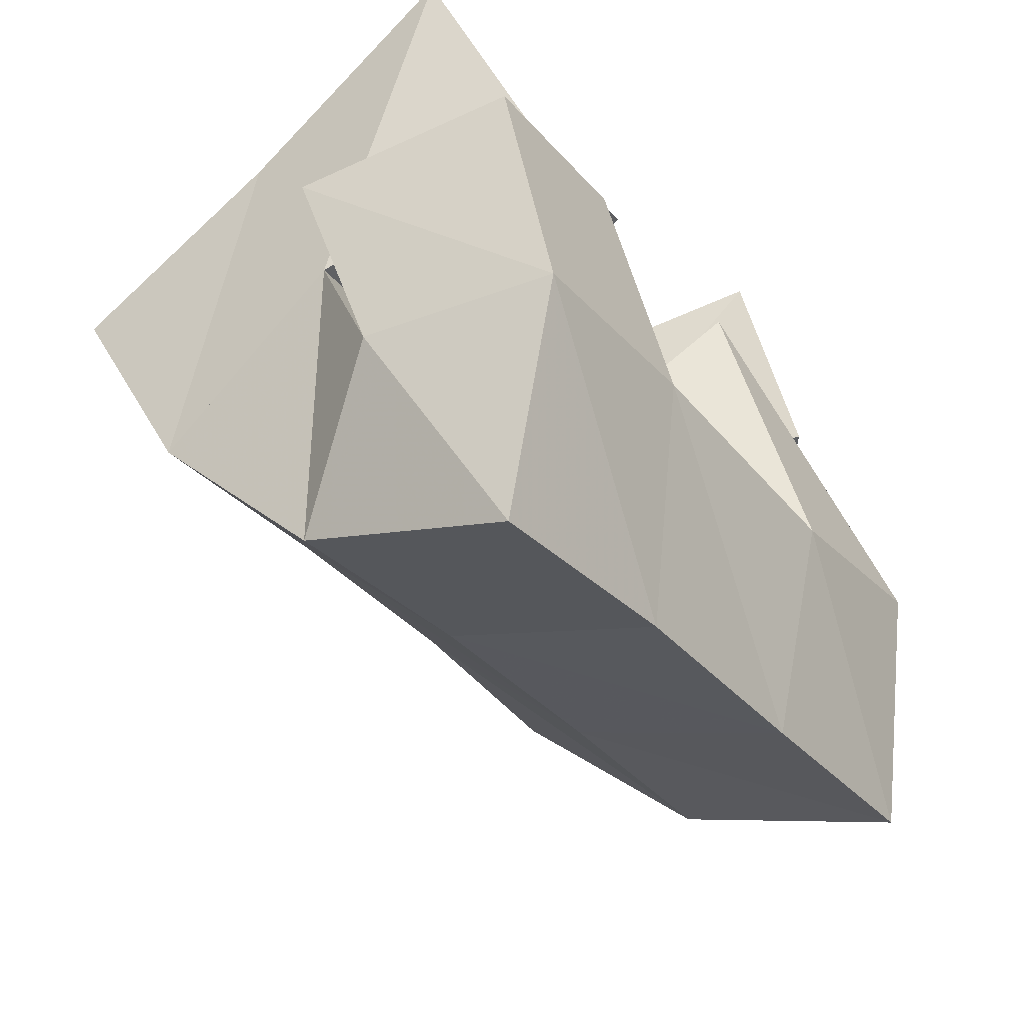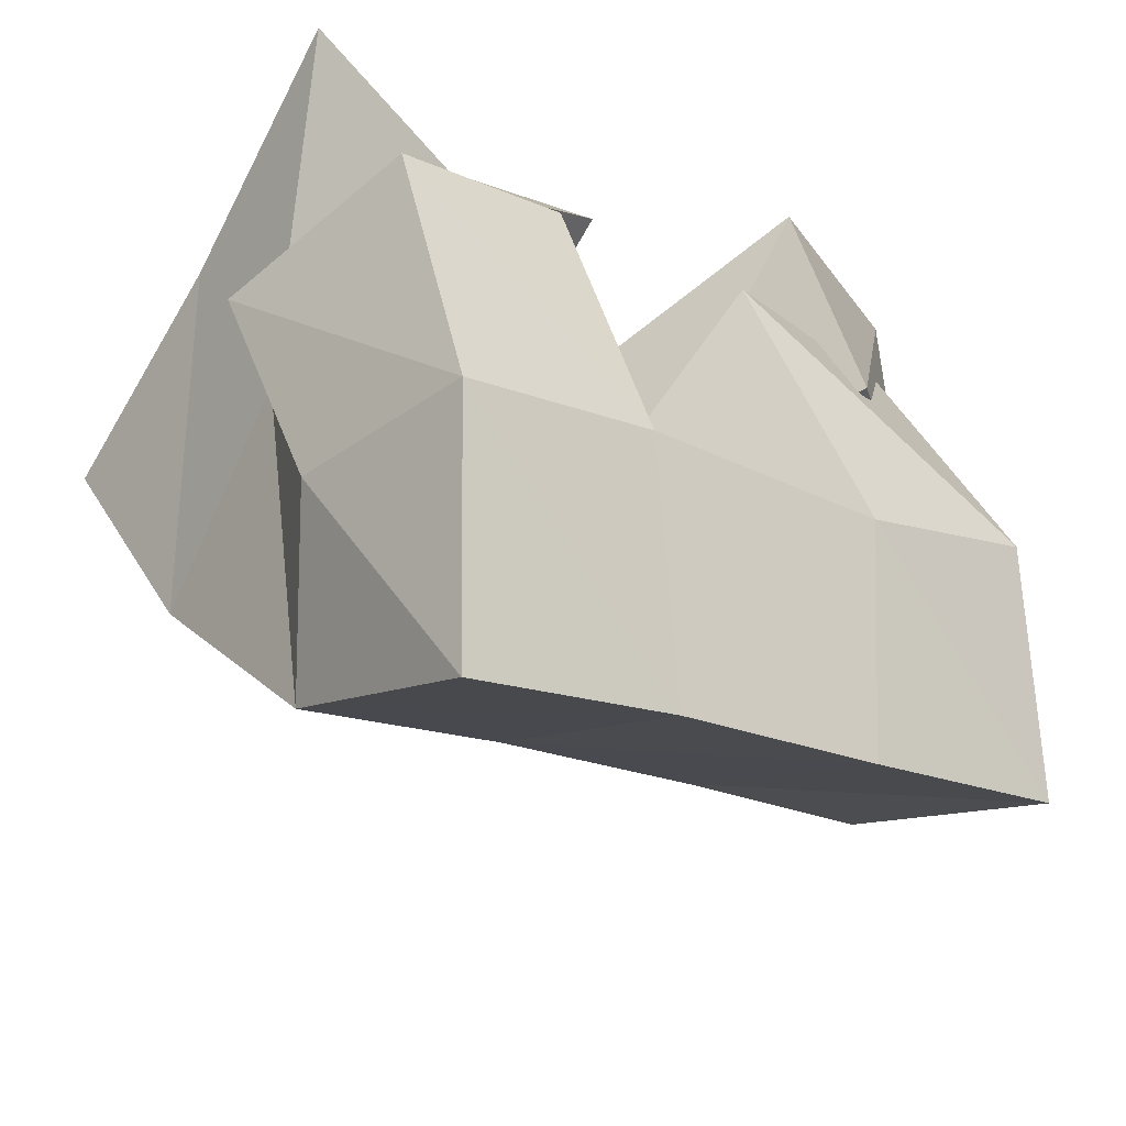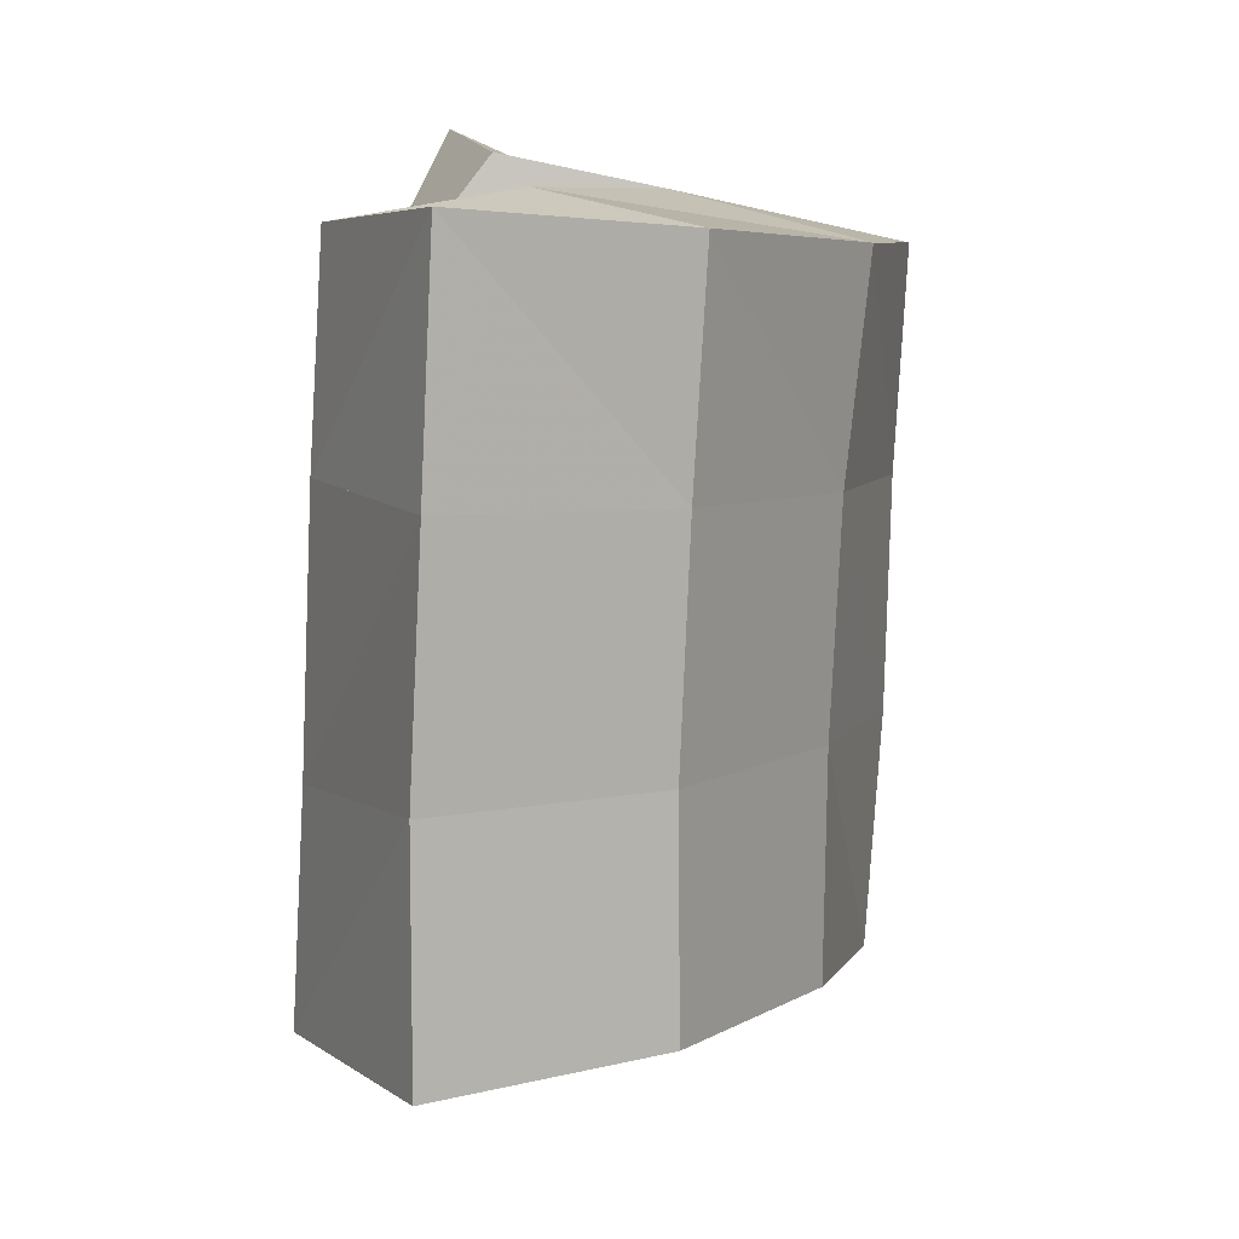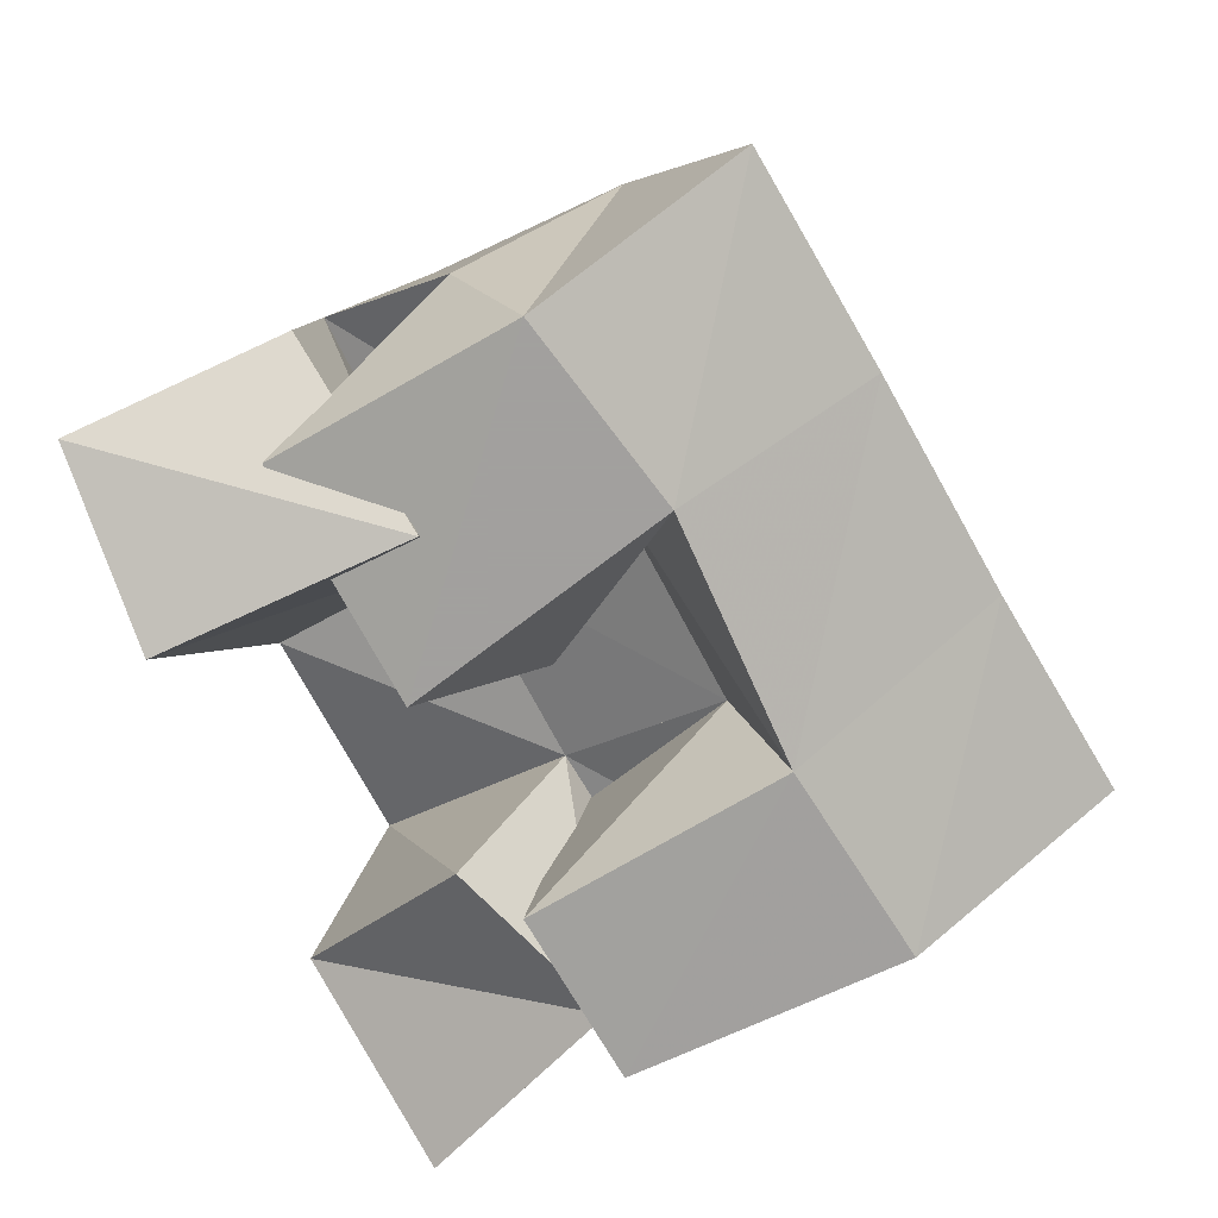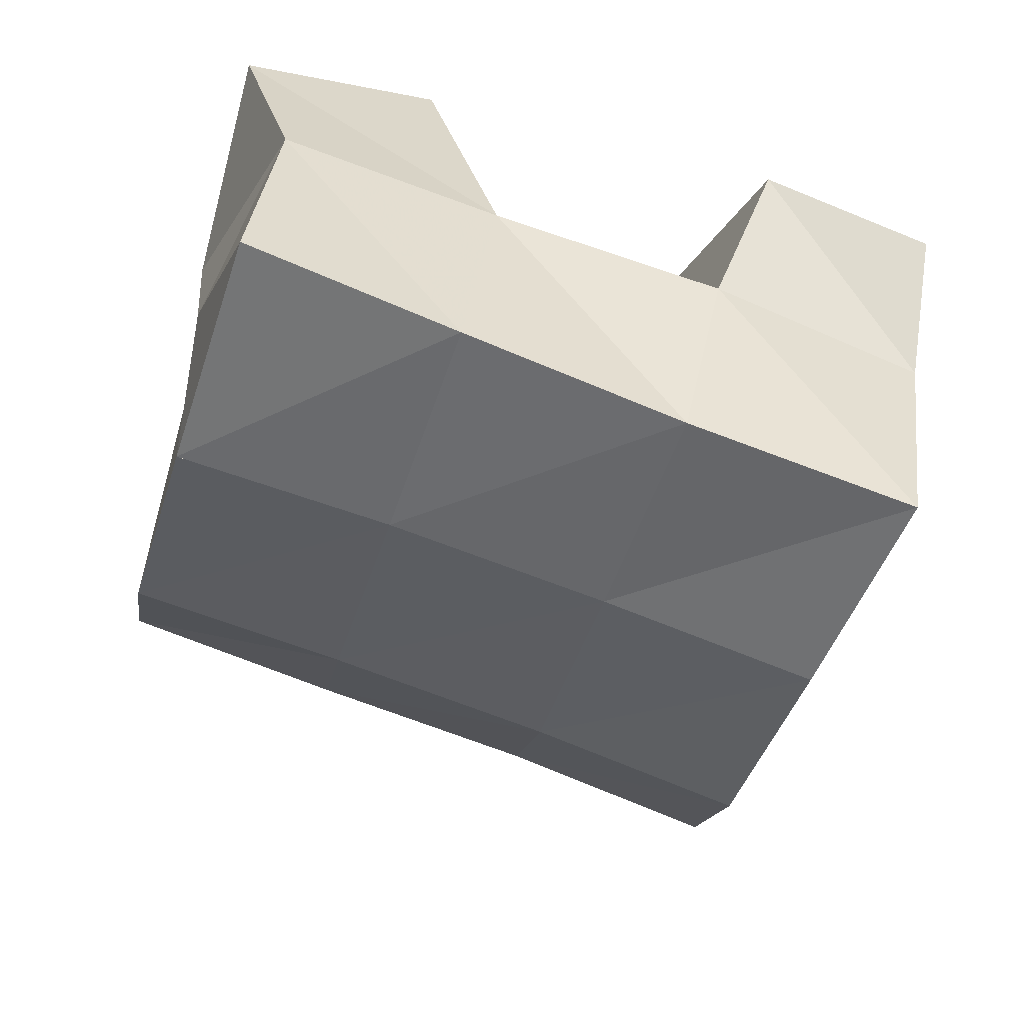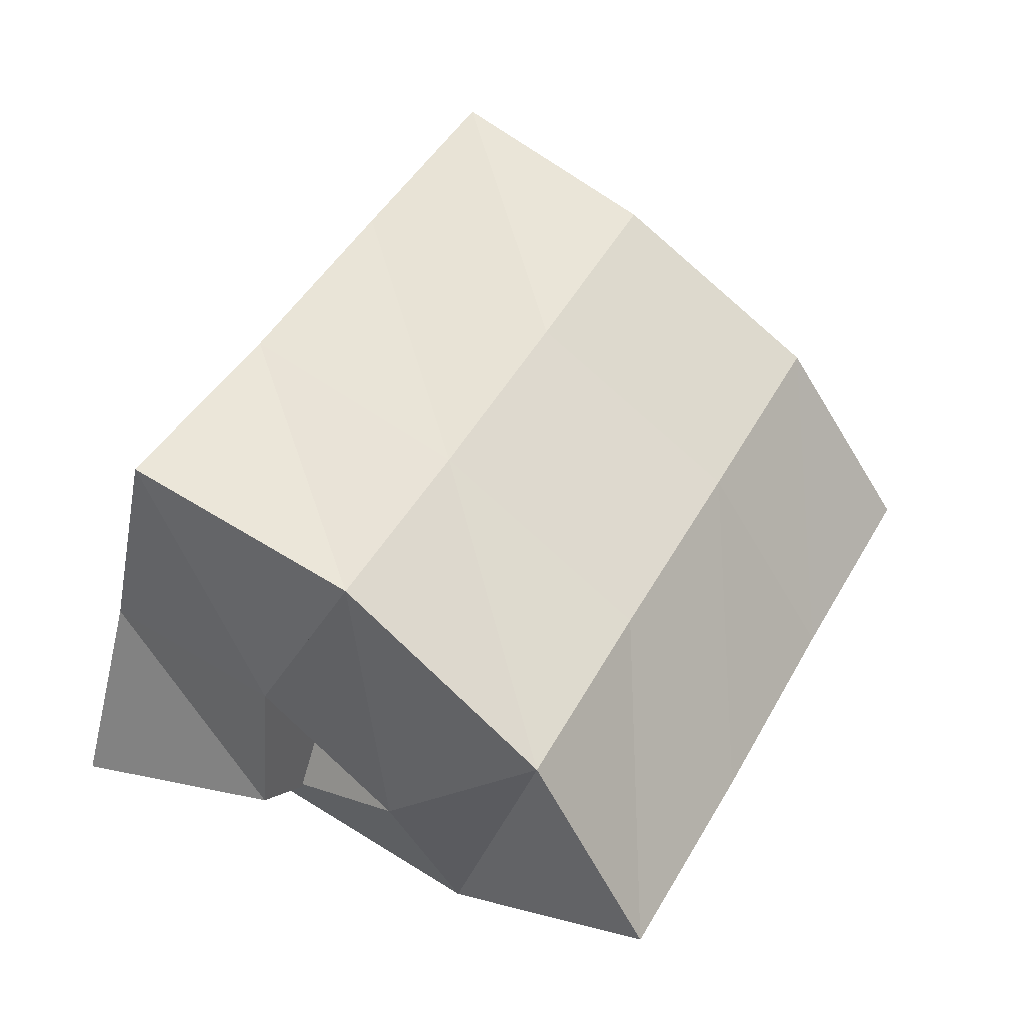
<metadata>
{"format":"obj","ext":"obj","renderer":"f3d","projection":"perspective","resolution":1024,"background":"white","views":[{"elev":-59.1,"azim":-53.1,"up":"+Z"},{"elev":-51.0,"azim":-35.6,"up":"+Z"},{"elev":-62.7,"azim":87.2,"up":"+Z"},{"elev":-71.9,"azim":99.8,"up":"+Y"},{"elev":19.5,"azim":-176.4,"up":"+Z"},{"elev":47.6,"azim":98.1,"up":"+Y"}]}
</metadata>
<code>
v 0.6379 0.1075 0.1384
v 0.6447 0.1628 0.1218
v 0.6702 0.1 0.09679
v 0.66 0.1526 0.08182
v 0.6777 0.1328 0.1591
v 0.6894 0.1716 0.1427
v 0.7041 0.1033 0.1211
v 0.7059 0.1538 0.09959
v 0.7337 0.133 0.09687
v 0.7655 0.1389 0.07866
v 0.7412 0.1 0.1234
v 0.7713 0.1 0.06639
v 0.7708 0.1589 0.1258
v 0.8159 0.1372 0.1029
v 0.7906 0.1117 0.1428
v 0.8127 0.1 0.08757
v 0.7588 0.1014 0.1711
v 0.7387 0.1621 0.1563
v 0.7745 0.1 0.1146
v 0.7542 0.1553 0.1155
v 0.8004 0.1188 0.1819
v 0.7854 0.163 0.1729
v 0.8117 0.1294 0.1345
v 0.8065 0.164 0.1328
v 0.6459 0.1485 0.09527
v 0.6639 0.1422 0.04342
v 0.6558 0.1 0.09549
v 0.6722 0.1 0.03409
v 0.6929 0.1547 0.09987
v 0.7186 0.1369 0.06312
v 0.6936 0.1001 0.1094
v 0.7154 0.1 0.05215
v 0.648 0.2145 0.1079
v 0.6675 0.2012 0.06289
v 0.696 0.2157 0.1256
v 0.7129 0.1998 0.07962
v 0.7424 0.2149 0.1438
v 0.7595 0.2001 0.09637
v 0.787 0.2158 0.1622
v 0.8048 0.203 0.112
v 0.6833 0.1714 0.01726
v 0.7283 0.1689 0.03398
v 0.7758 0.1688 0.05105
v 0.8223 0.1694 0.06699
v 0.6904 0.1248 -0.01198
v 0.7367 0.1224 0.005683
v 0.7854 0.1224 0.0229
v 0.8333 0.1223 0.04073
f 1 2 4
f 3 1 4
f 2 6 8
f 4 2 8
f 6 5 7
f 8 6 7
f 5 1 3
f 7 5 3
f 8 7 3
f 4 8 3
f 2 1 5
f 6 2 5
f 9 10 12
f 11 9 12
f 10 14 16
f 12 10 16
f 14 13 15
f 16 14 15
f 13 9 11
f 15 13 11
f 16 15 11
f 12 16 11
f 10 9 13
f 14 10 13
f 17 18 20
f 19 17 20
f 18 22 24
f 20 18 24
f 22 21 23
f 24 22 23
f 21 17 19
f 23 21 19
f 24 23 19
f 20 24 19
f 18 17 21
f 22 18 21
f 25 26 28
f 27 25 28
f 26 30 32
f 28 26 32
f 30 29 31
f 32 30 31
f 29 25 27
f 31 29 27
f 32 31 27
f 28 32 27
f 26 25 29
f 30 26 29
f 2 33 34
f 4 2 34
f 33 35 36
f 34 33 36
f 35 6 8
f 36 35 8
f 6 2 4
f 8 6 4
f 36 8 4
f 34 36 4
f 33 2 6
f 35 33 6
f 6 35 36
f 8 6 36
f 35 37 38
f 36 35 38
f 37 18 20
f 38 37 20
f 18 6 8
f 20 18 8
f 38 20 8
f 36 38 8
f 35 6 18
f 37 35 18
f 18 37 38
f 20 18 38
f 37 39 40
f 38 37 40
f 39 22 24
f 40 39 24
f 22 18 20
f 24 22 20
f 40 24 20
f 38 40 20
f 37 18 22
f 39 37 22
f 4 34 41
f 26 4 41
f 34 36 42
f 41 34 42
f 36 8 30
f 42 36 30
f 8 4 26
f 30 8 26
f 42 30 26
f 41 42 26
f 34 4 8
f 36 34 8
f 8 36 42
f 30 8 42
f 36 38 43
f 42 36 43
f 38 20 10
f 43 38 10
f 20 8 30
f 10 20 30
f 43 10 30
f 42 43 30
f 36 8 20
f 38 36 20
f 20 38 43
f 10 20 43
f 38 40 44
f 43 38 44
f 40 24 14
f 44 40 14
f 24 20 10
f 14 24 10
f 44 14 10
f 43 44 10
f 38 20 24
f 40 38 24
f 26 41 45
f 28 26 45
f 41 42 46
f 45 41 46
f 42 30 32
f 46 42 32
f 30 26 28
f 32 30 28
f 46 32 28
f 45 46 28
f 41 26 30
f 42 41 30
f 30 42 46
f 32 30 46
f 42 43 47
f 46 42 47
f 43 10 12
f 47 43 12
f 10 30 32
f 12 10 32
f 47 12 32
f 46 47 32
f 42 30 10
f 43 42 10
f 10 43 47
f 12 10 47
f 43 44 48
f 47 43 48
f 44 14 16
f 48 44 16
f 14 10 12
f 16 14 12
f 48 16 12
f 47 48 12
f 43 10 14
f 44 43 14

</code>
